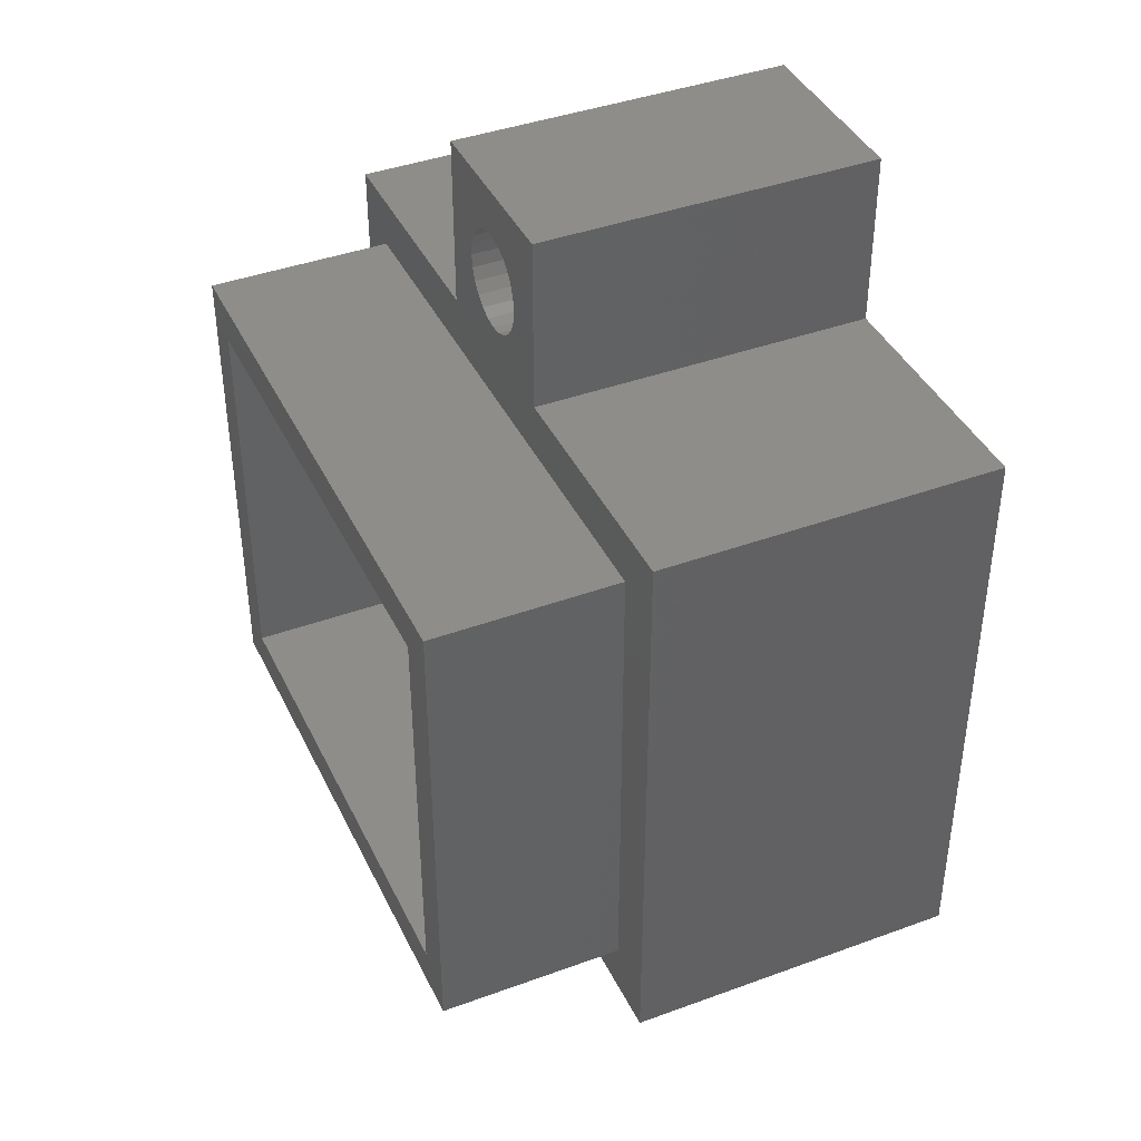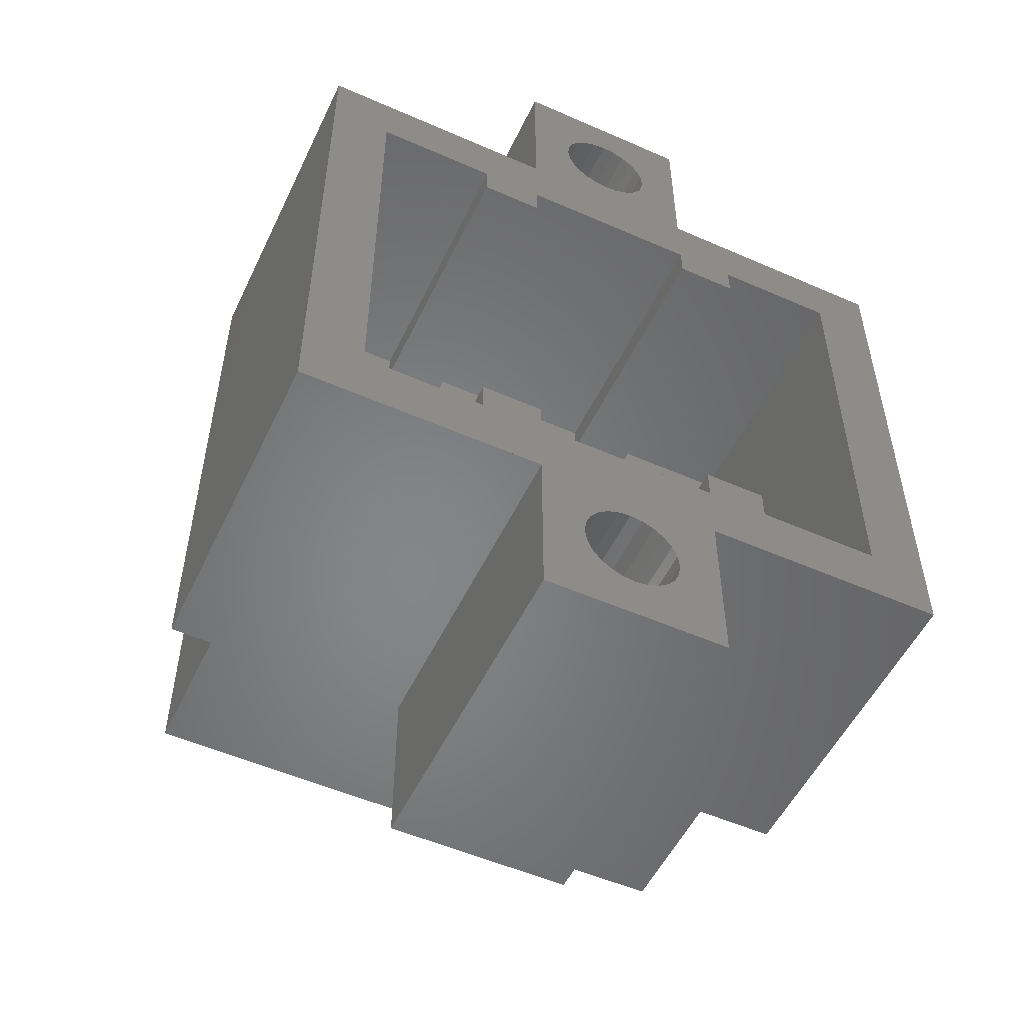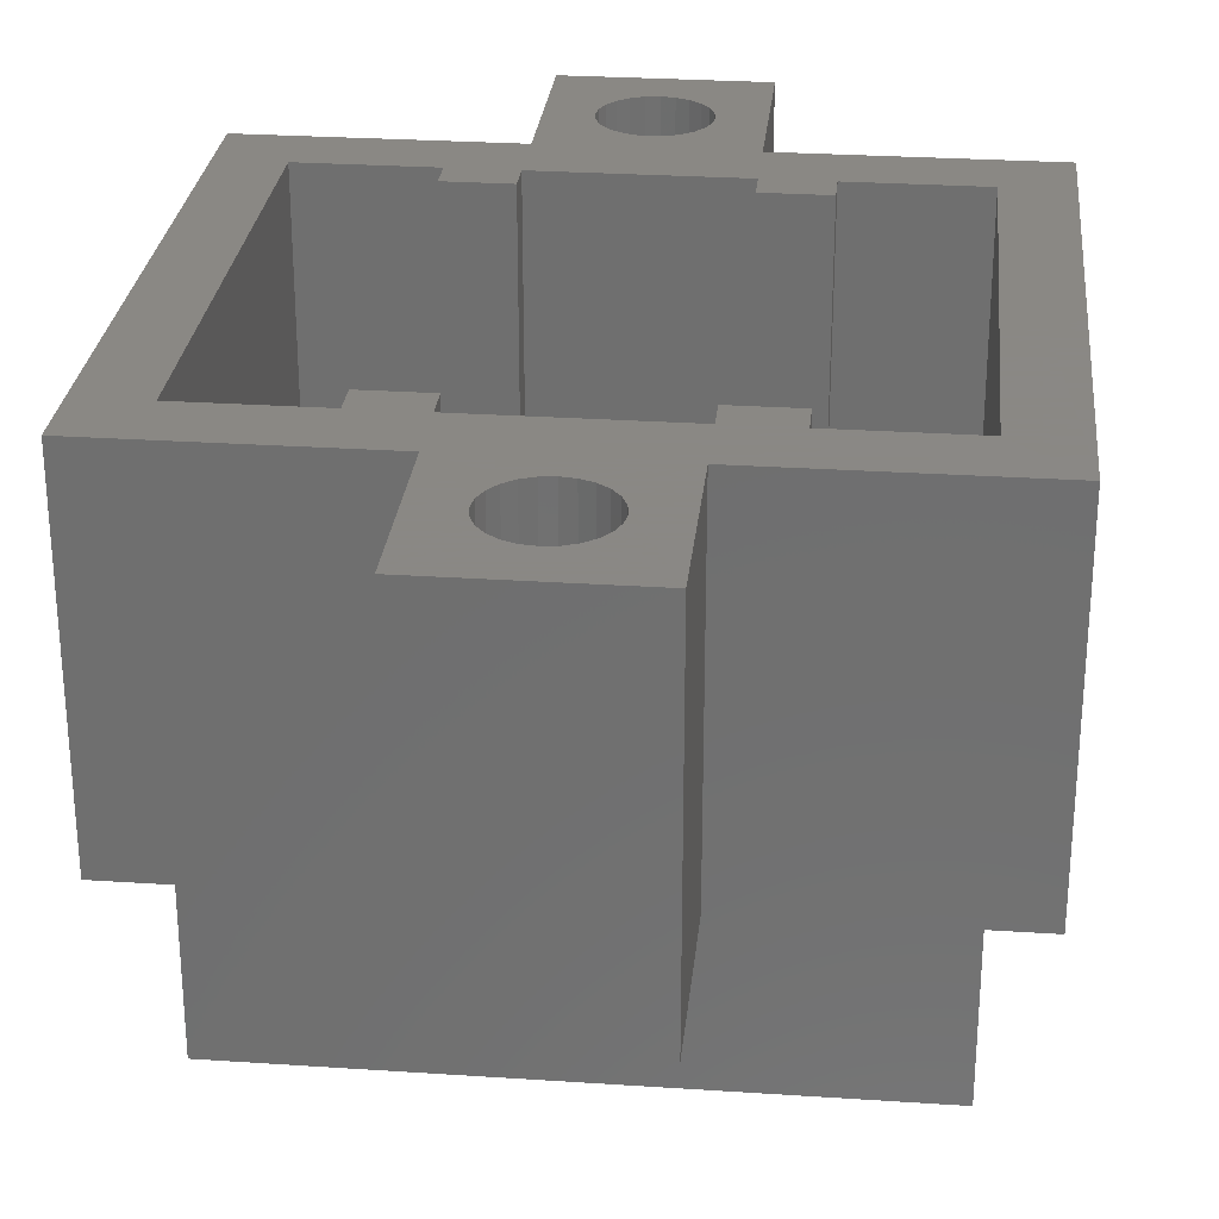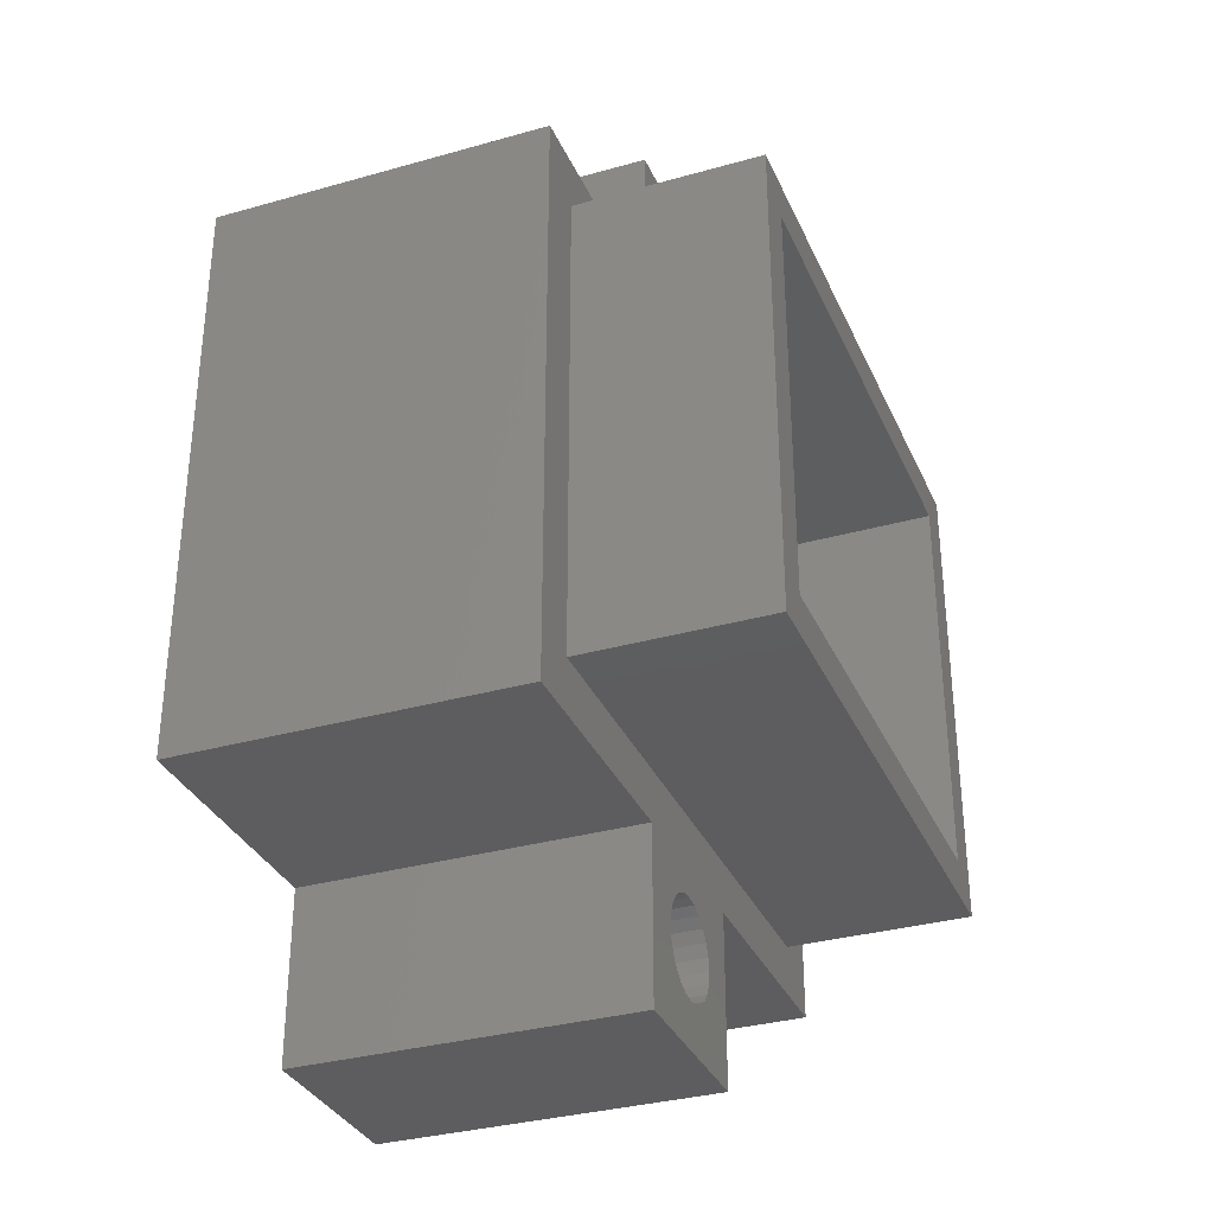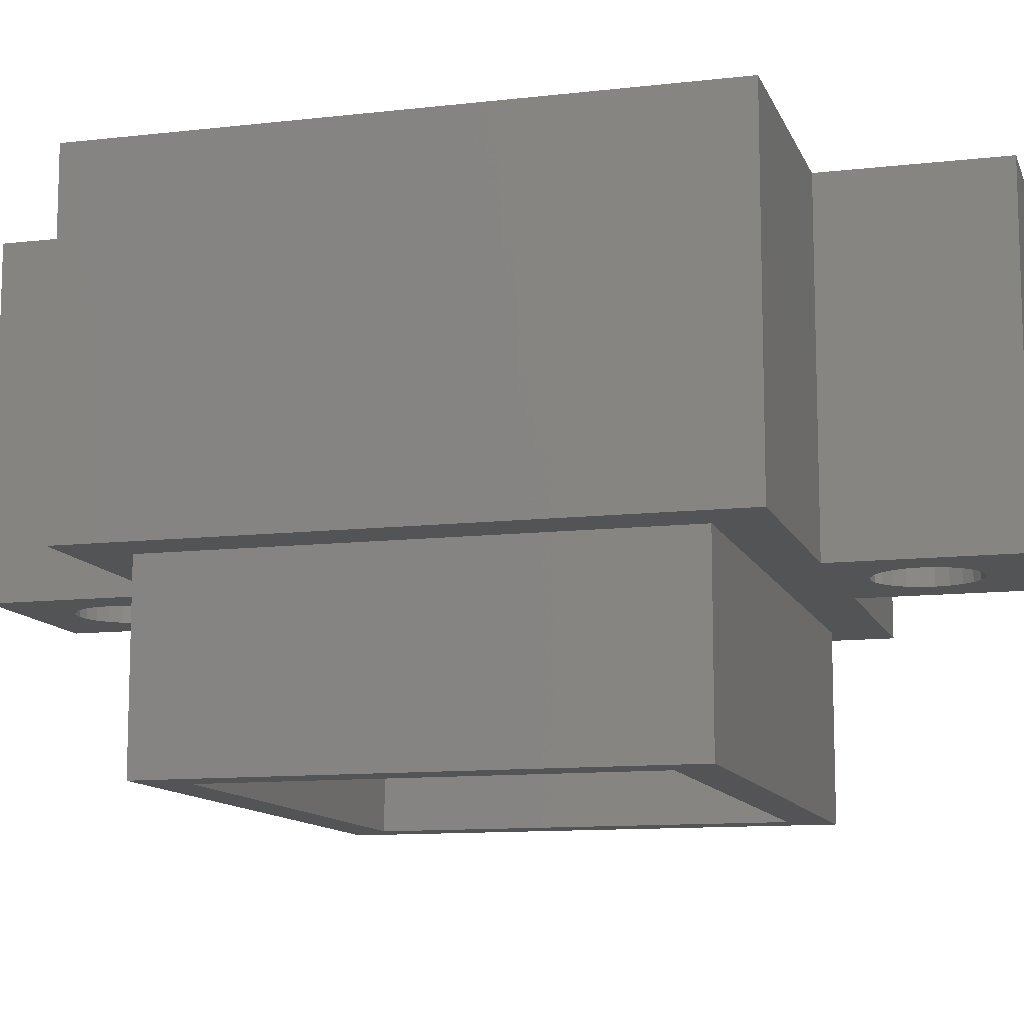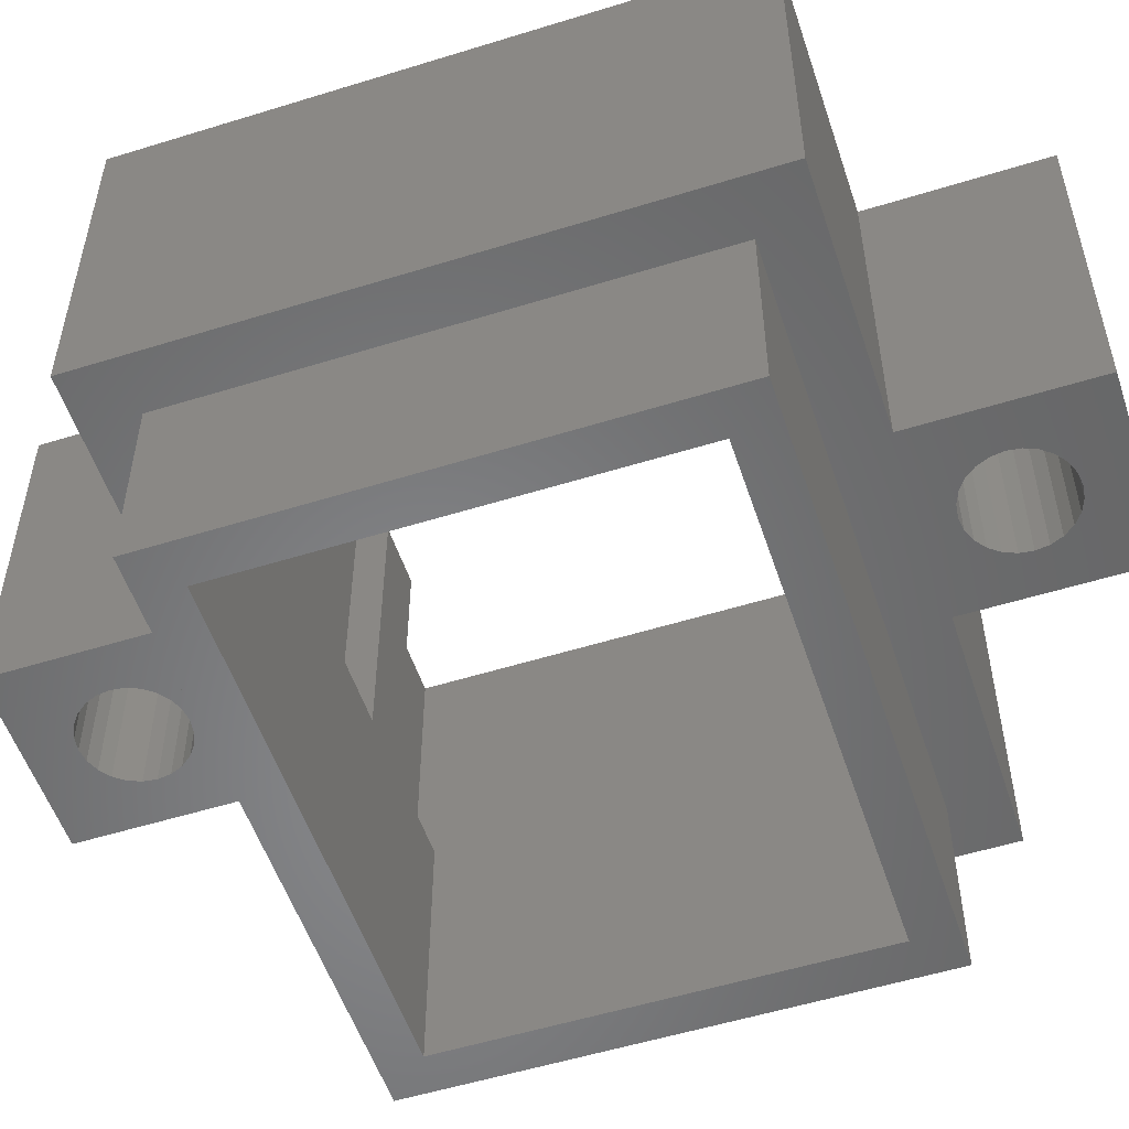
<metadata>
{"format":"stl","ext":"stl","renderer":"f3d","projection":"perspective","resolution":1024,"background":"white","views":[{"elev":40.8,"azim":65.9,"up":"+Z"},{"elev":-53.0,"azim":154.8,"up":"+Z"},{"elev":27.7,"azim":5.8,"up":"+Y"},{"elev":-33.1,"azim":-68.7,"up":"+Z"},{"elev":-11.3,"azim":-74.2,"up":"+Y"},{"elev":-54.0,"azim":108.3,"up":"+Y"}]}
</metadata>
<code>
# stl→obj: 176 verts, 360 faces
v 18.3 4 2.7
v -0.3 -2 2.7
v -0.3 4 2.7
v 18.3 -2 2.7
v -2 15 20
v -2 4 1
v -2 4 20
v -2 15 1
v -0.3 4 18.3
v -0.3 -2 18.3
v 17 -2 4
v 18.3 -2 18.3
v 17 -2 17
v 1 -2 17
v 1 -2 4
v 18.3 4 18.3
v 17 6 17
v 17 6 4
v 20 15 1
v 20 4 20
v 20 4 1
v 20 15 20
v 1 6 4
v 1 6 17
v 12 15 18
v 12 6 17
v 12 6 18
v 12 15 17
v 14 15 17
v 14 6 18
v 14 6 17
v 14 15 18
v 6 6 17
v 6 6 18
v 6 15 17
v 4 6 17
v 4 15 17
v 4 15 18
v 4 6 18
v 6 15 18
v 0 6 3
v 4 6 3
v 0 6 18
v 4 6 4
v 6 15 3
v 6 6 4
v 6 6 3
v 6 15 4
v 4 15 4
v 4 15 3
v 12 6 3
v 12 6 4
v 14 6 4
v 18 6 3
v 14 6 3
v 18 6 18
v 12 15 4
v 12 15 3
v 14 15 3
v 14 15 4
v 18 15 18
v 18 15 3
v 7.05e-16 15 3
v 1.057e-15 15 18
v 12 15 20
v 12 4 20
v 6 15 20
v 6 4 20
v 12 4 25.6
v 6 15 25.6
v 6 4 25.6
v 12 15 25.6
v 9 4 20.9
v 8.586 15 20.95
v 8.586 4 20.95
v 9 15 20.9
v 8.2 15 21.11
v 8.2 4 21.11
v 7.4 15 22.5
v 7.455 4 22.91
v 7.4 4 22.5
v 7.455 15 22.91
v 7.614 4 23.3
v 7.614 15 23.3
v 8.2 15 23.89
v 7.869 4 23.63
v 7.869 15 23.63
v 8.2 4 23.89
v 8.586 4 24.05
v 8.586 15 24.05
v 9 4 24.1
v 9 15 24.1
v 9.414 4 20.95
v 9.414 15 20.95
v 9.8 15 23.89
v 9.414 4 24.05
v 9.414 15 24.05
v 9.8 4 23.89
v 10.13 4 23.63
v 10.13 15 23.63
v 10.13 4 21.37
v 9.8 15 21.11
v 9.8 4 21.11
v 10.13 15 21.37
v 10.39 4 23.3
v 10.39 15 23.3
v 10.55 4 22.91
v 10.55 15 22.91
v 10.39 15 21.7
v 10.39 4 21.7
v 10.6 15 22.5
v 10.55 4 22.09
v 10.6 4 22.5
v 10.55 15 22.09
v 7.869 15 21.37
v 7.869 4 21.37
v 7.614 4 21.7
v 7.614 15 21.7
v 7.455 4 22.09
v 7.455 15 22.09
v 12 15 1
v 12 4 1
v 6 15 1
v 6 4 1
v 12 15 -4.6
v 6 4 -4.6
v 6 15 -4.6
v 12 4 -4.6
v 9.8 4 -2.886
v 10.13 4 -2.631
v 10.39 4 -2.3
v 9.414 4 -3.045
v 9 4 -3.1
v 10.55 4 -1.914
v 10.6 4 -1.5
v 10.55 4 -1.086
v 10.39 4 -0.7
v 10.13 4 -0.3686
v 9.8 4 -0.1144
v 9.414 4 0.04548
v 9 4 0.1
v 7.614 4 -2.3
v 7.869 4 -2.631
v 8.2 4 -2.886
v 8.586 4 -3.045
v 7.455 4 -1.914
v 7.4 4 -1.5
v 7.455 4 -1.086
v 7.614 4 -0.7
v 7.869 4 -0.3686
v 8.2 4 -0.1144
v 8.586 4 0.04548
v 9 15 0.1
v 9.414 15 0.04548
v 9.8 15 -0.1144
v 10.6 15 -1.5
v 10.55 15 -1.914
v 10.39 15 -2.3
v 9.8 15 -2.886
v 10.13 15 -2.631
v 9.414 15 -3.045
v 9 15 -3.1
v 8.586 15 0.04548
v 8.2 15 -2.886
v 8.586 15 -3.045
v 7.869 15 -2.631
v 8.2 15 -0.1144
v 7.869 15 -0.3686
v 7.614 15 -2.3
v 7.455 15 -1.914
v 7.614 15 -0.7
v 7.4 15 -1.5
v 7.455 15 -1.086
v 10.13 15 -0.3686
v 10.39 15 -0.7
v 10.55 15 -1.086
f 1 2 3
f 2 1 4
f 5 6 7
f 6 5 8
f 9 2 10
f 2 9 3
f 4 11 2
f 11 4 12
f 11 12 13
f 13 12 14
f 2 15 10
f 15 2 11
f 10 15 14
f 10 14 12
f 12 9 10
f 9 12 16
f 17 11 13
f 11 17 18
f 19 20 21
f 20 19 22
f 1 12 4
f 12 1 16
f 23 14 15
f 14 23 24
f 25 26 27
f 26 25 28
f 29 30 31
f 30 29 32
f 33 27 26
f 27 33 34
f 35 36 37
f 29 26 28
f 36 14 24
f 14 36 13
f 13 36 33
f 33 36 35
f 13 33 26
f 13 26 31
f 31 26 29
f 13 31 17
f 38 36 39
f 36 38 37
f 35 34 33
f 34 35 40
f 41 23 42
f 23 41 43
f 42 23 44
f 23 43 24
f 24 43 36
f 36 43 39
f 45 46 47
f 46 45 48
f 49 42 44
f 42 49 50
f 46 51 47
f 51 46 52
f 30 17 31
f 53 54 55
f 54 53 18
f 54 18 56
f 56 18 17
f 56 17 30
f 57 51 52
f 51 57 58
f 59 53 55
f 53 59 60
f 60 57 53
f 11 23 15
f 23 11 44
f 44 11 46
f 44 46 49
f 49 46 48
f 46 11 52
f 52 11 53
f 52 53 57
f 53 11 18
f 61 54 56
f 54 61 62
f 63 43 41
f 43 63 64
f 20 65 66
f 65 20 22
f 7 67 5
f 67 7 68
f 69 70 71
f 70 69 72
f 66 72 69
f 72 66 65
f 70 68 71
f 68 70 67
f 73 74 75
f 74 73 76
f 75 77 78
f 77 75 74
f 79 80 81
f 80 79 82
f 82 83 80
f 83 82 84
f 85 86 87
f 86 85 88
f 85 89 88
f 89 85 90
f 90 91 89
f 91 90 92
f 93 76 73
f 76 93 94
f 95 96 97
f 96 95 98
f 95 99 98
f 99 95 100
f 101 102 103
f 102 101 104
f 103 94 93
f 94 103 102
f 97 91 92
f 91 97 96
f 83 87 86
f 87 83 84
f 100 105 99
f 105 100 106
f 106 107 105
f 107 106 108
f 109 101 110
f 101 109 104
f 111 112 113
f 112 111 114
f 114 110 112
f 110 114 109
f 107 111 113
f 111 107 108
f 78 115 116
f 115 78 77
f 115 117 116
f 117 115 118
f 118 119 117
f 119 118 120
f 119 79 81
f 79 119 120
f 121 21 122
f 21 121 19
f 123 6 8
f 6 123 124
f 125 126 127
f 126 125 128
f 124 127 126
f 127 124 123
f 125 122 128
f 122 125 121
f 66 93 68
f 93 66 103
f 103 66 101
f 101 66 110
f 110 66 112
f 112 66 69
f 68 93 73
f 112 69 113
f 113 69 107
f 107 69 105
f 105 69 99
f 99 69 98
f 98 69 96
f 96 69 91
f 68 119 71
f 119 68 117
f 117 68 116
f 116 68 78
f 78 68 75
f 75 68 73
f 71 119 81
f 71 81 80
f 71 80 83
f 71 83 86
f 71 86 88
f 71 88 89
f 71 89 91
f 71 91 69
f 21 1 122
f 1 21 20
f 122 1 124
f 124 1 6
f 1 20 16
f 16 20 9
f 6 3 7
f 3 6 1
f 7 3 9
f 7 9 20
f 7 20 66
f 7 66 68
f 128 129 126
f 129 128 130
f 130 128 131
f 131 128 122
f 126 129 132
f 126 132 133
f 131 122 134
f 134 122 135
f 135 122 136
f 136 122 137
f 137 122 138
f 138 122 139
f 139 122 140
f 140 122 141
f 126 142 124
f 142 126 143
f 143 126 144
f 144 126 145
f 145 126 133
f 124 142 146
f 124 146 147
f 124 147 148
f 124 148 149
f 124 149 150
f 124 150 151
f 124 151 152
f 124 152 141
f 124 141 122
f 153 140 141
f 140 153 154
f 154 139 140
f 139 154 155
f 156 134 135
f 134 156 157
f 157 131 134
f 131 157 158
f 130 159 129
f 159 130 160
f 132 159 161
f 159 132 129
f 132 162 133
f 162 132 161
f 163 141 152
f 141 163 153
f 145 164 144
f 164 145 165
f 144 166 143
f 166 144 164
f 167 150 168
f 150 167 151
f 167 152 151
f 152 167 163
f 133 165 145
f 165 133 162
f 131 160 130
f 160 131 158
f 166 142 143
f 142 166 169
f 169 146 142
f 146 169 170
f 171 150 149
f 150 171 168
f 172 148 147
f 148 172 173
f 173 149 148
f 149 173 171
f 146 172 147
f 172 146 170
f 155 138 139
f 138 155 174
f 174 137 138
f 137 174 175
f 175 136 137
f 136 175 176
f 136 156 135
f 156 136 176
f 54 59 55
f 59 54 62
f 64 39 43
f 39 64 38
f 61 30 32
f 30 61 56
f 25 34 40
f 34 25 27
f 42 63 41
f 63 42 50
f 51 45 47
f 45 51 58
f 67 74 65
f 74 67 77
f 77 67 115
f 115 67 118
f 118 67 120
f 120 67 70
f 65 74 76
f 120 70 79
f 79 70 82
f 82 70 84
f 84 70 87
f 87 70 85
f 85 70 90
f 90 70 92
f 65 114 72
f 114 65 109
f 109 65 104
f 104 65 102
f 102 65 94
f 94 65 76
f 72 114 111
f 72 111 108
f 72 108 106
f 72 106 100
f 72 100 95
f 72 95 97
f 72 97 92
f 72 92 70
f 8 63 123
f 63 8 5
f 123 63 19
f 63 5 64
f 64 5 38
f 38 5 40
f 40 5 25
f 25 5 32
f 32 5 61
f 19 62 22
f 62 19 63
f 62 63 50
f 62 50 45
f 62 45 58
f 62 58 59
f 22 62 61
f 22 61 5
f 22 5 67
f 22 67 65
f 25 29 28
f 29 25 32
f 38 35 37
f 35 38 40
f 49 45 50
f 45 49 48
f 57 59 58
f 59 57 60
f 127 165 162
f 165 127 164
f 164 127 166
f 166 127 169
f 169 127 123
f 169 123 170
f 170 123 172
f 172 123 173
f 173 123 171
f 171 123 168
f 168 123 167
f 167 123 163
f 163 123 153
f 153 123 121
f 121 123 19
f 125 158 121
f 158 125 160
f 160 125 159
f 159 125 127
f 159 127 161
f 161 127 162
f 121 158 157
f 121 157 156
f 121 156 176
f 121 176 175
f 121 175 174
f 121 174 155
f 121 155 154
f 121 154 153

</code>
